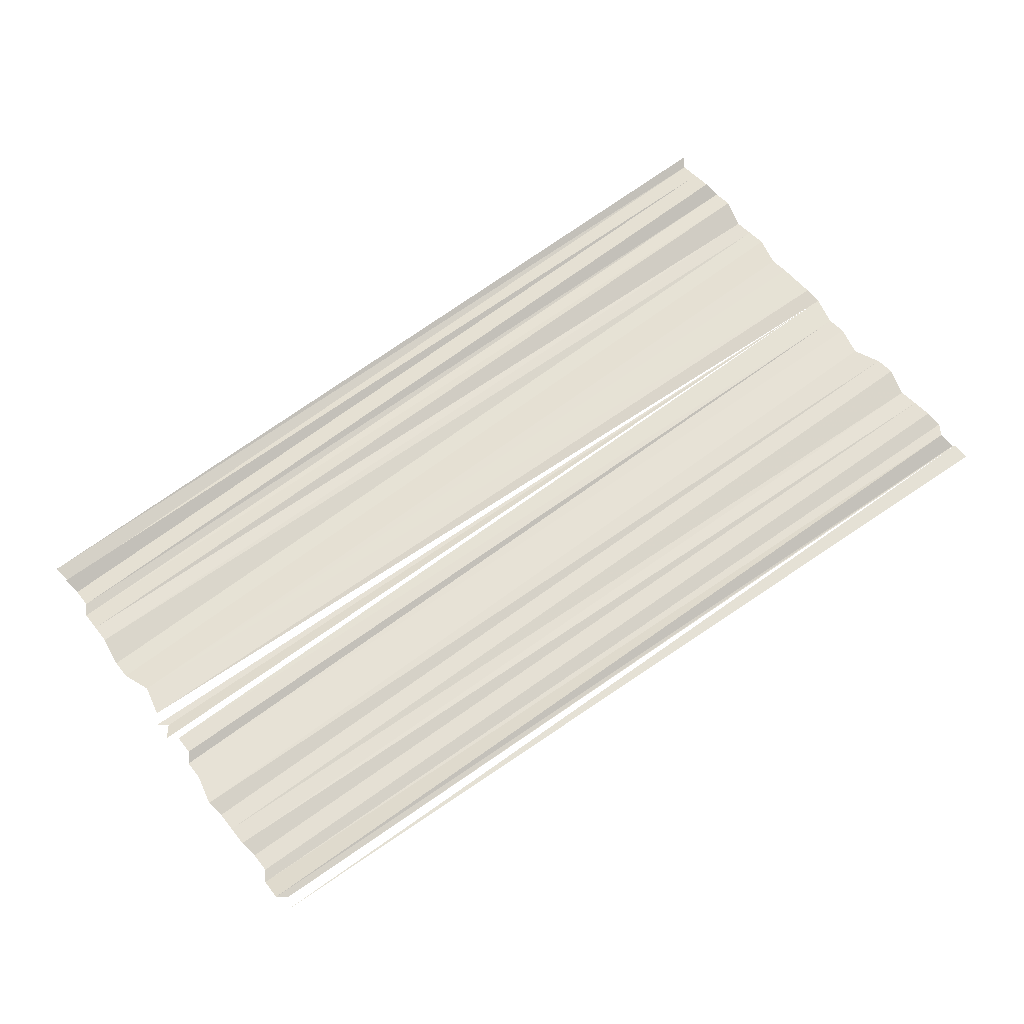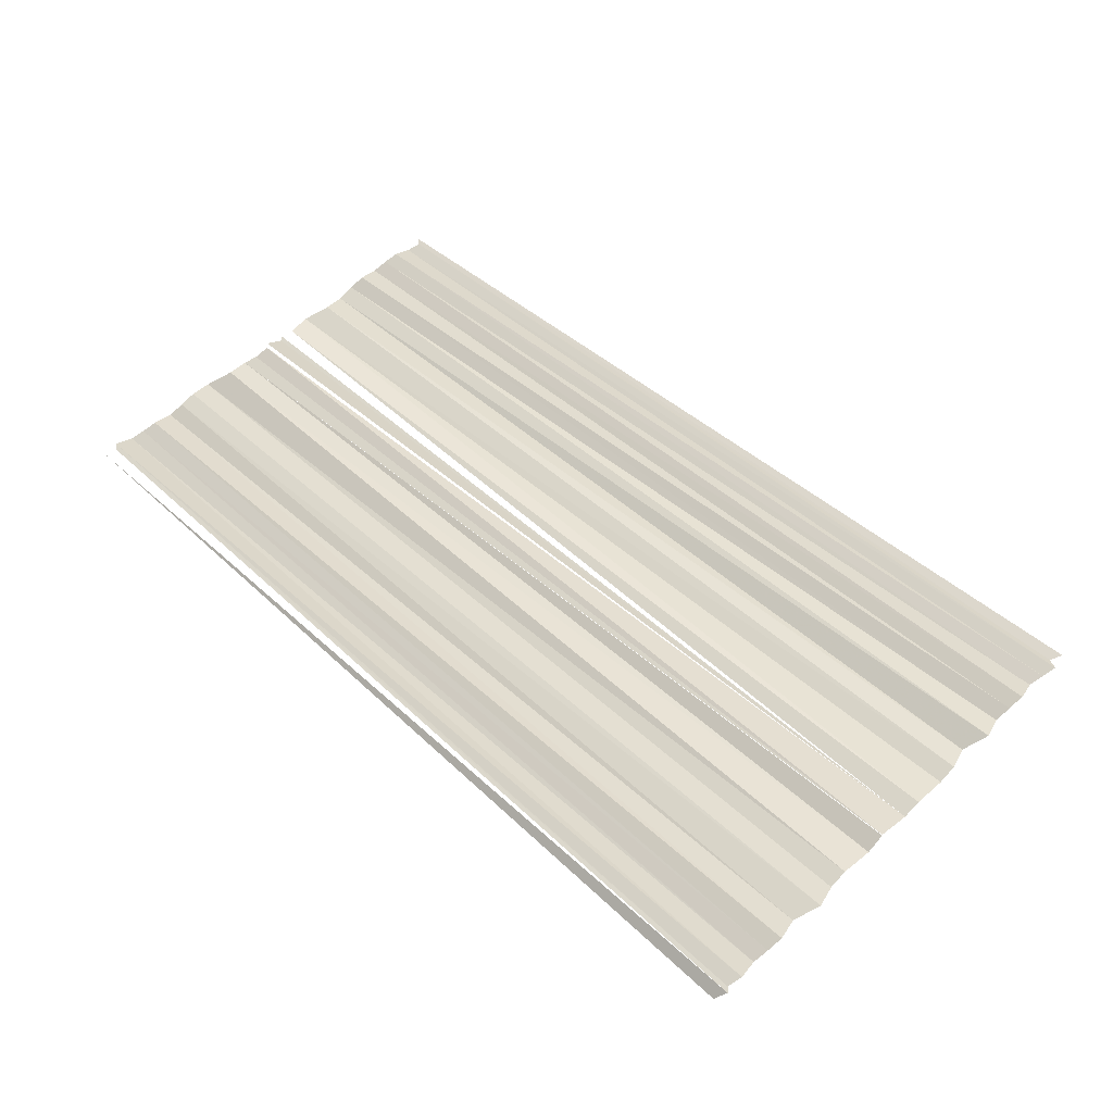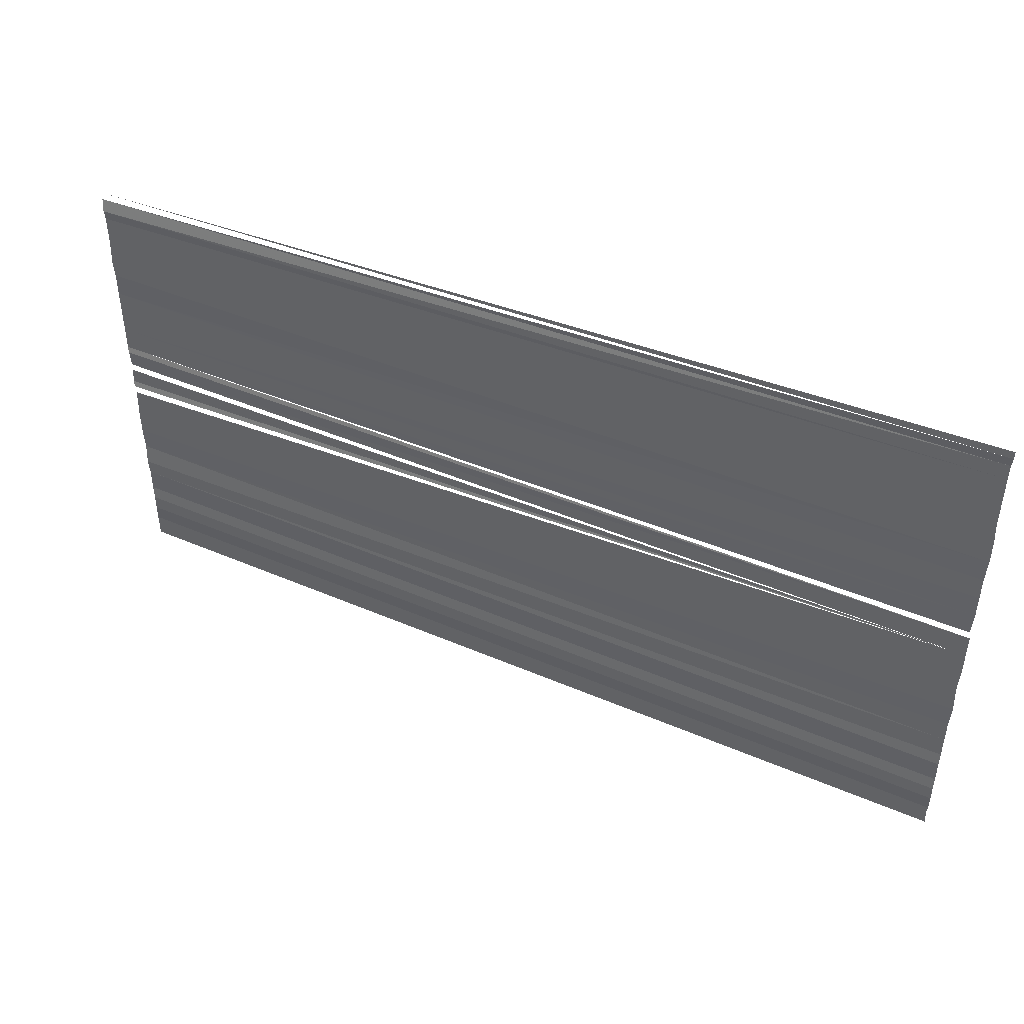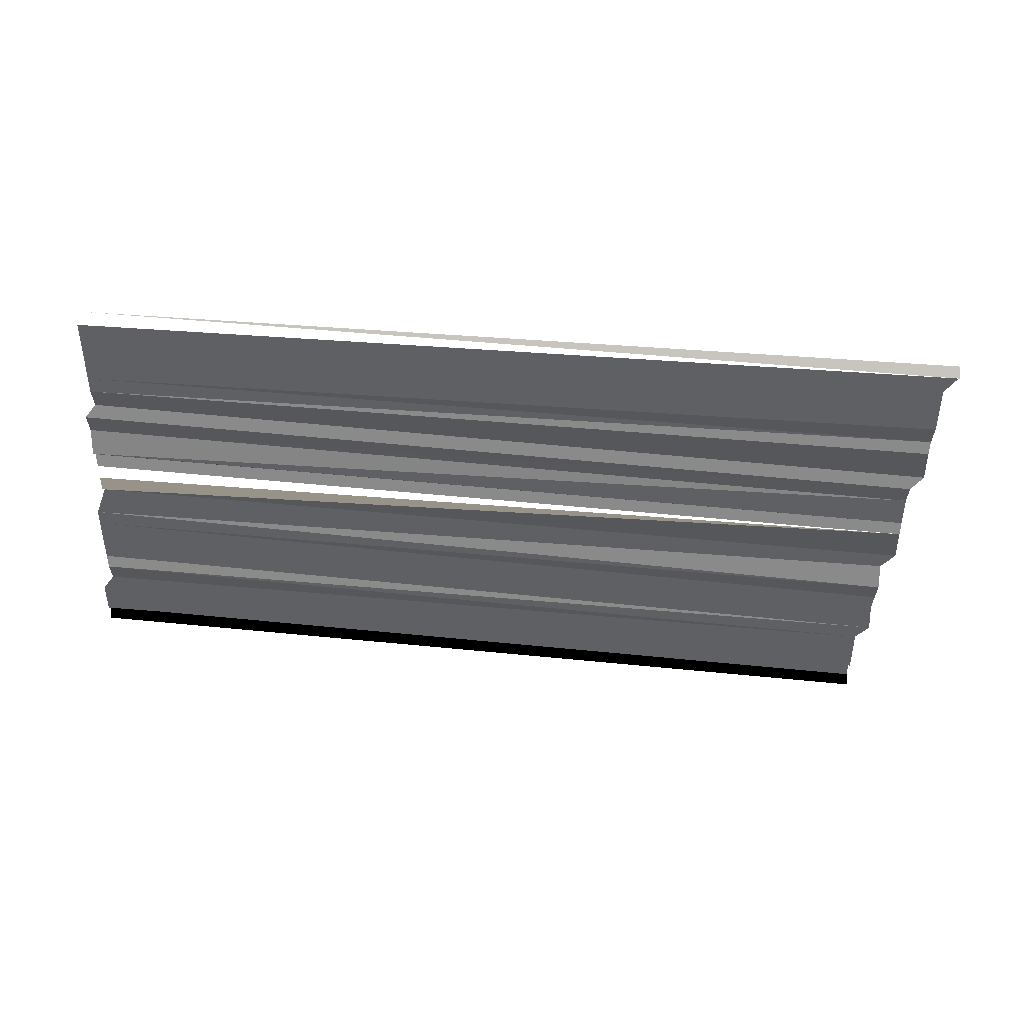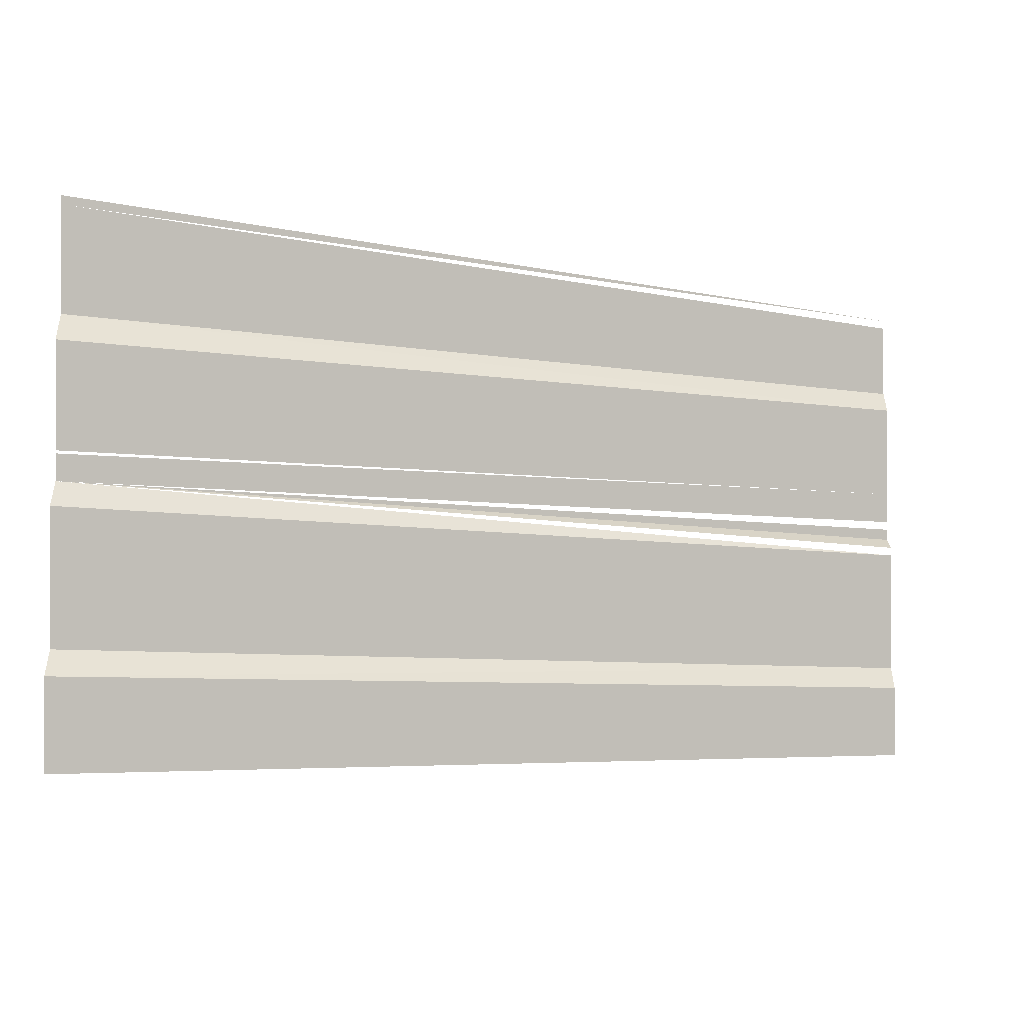
<metadata>
{"format":"obj","ext":"obj","renderer":"f3d","projection":"perspective","resolution":1024,"background":"white","views":[{"elev":63.3,"azim":-36.0,"up":"+Y"},{"elev":52.5,"azim":44.4,"up":"+Y"},{"elev":46.0,"azim":24.3,"up":"+Z"},{"elev":-44.3,"azim":-5.4,"up":"+Y"},{"elev":-8.4,"azim":153.9,"up":"+Z"}]}
</metadata>
<code>
o 6179
v 2175 1876 7.407
v 2175 1876 7.407
v 2175 1876 7.407
v 2175 1876 7.407
v 2175 1876 7.407
v 2175 1876 7.407
v 2175 1876 7.407
v 2175 1876 7.407
v 2175 1876 7.407
v 2175 1876 7.407
v 2175 1876 7.407
v 2175 1876 7.406
v 2175 1876 7.406
v 2175 1876 7.406
v 2175 1876 7.406
v 2175 1876 7.406
v 2175 1876 7.406
v 2175 1876 7.406
v 2175 1876 7.406
v 2175 1876 7.406
v 2175 1876 7.405
v 2175 1876 7.405
v 2175 1876 7.405
v 2175 1876 7.405
v 2175 1876 7.405
v 2175 1876 7.405
v 2175 1876 7.405
v 2175 1876 7.405
v 2175 1876 7.405
v 2175 1876 7.405
v 2175 1876 7.405
v 2175 1876 7.404
v 2175 1876 7.404
v 2175 1876 7.404
v 2175 1876 7.404
v 2175 1876 7.404
v 2175 1876 7.404
v 2175 1876 7.404
v 2175 1876 7.403
v 2175 1876 7.403
v 2175 1876 7.403
v 2175 1876 7.403
v 2175 1876 7.403
v 2175 1876 7.403
v 2175 1876 7.403
v 2175 1876 7.403
v 2175 1876 7.402
v 2175 1876 7.403
v 2175 1876 7.402
v 2175 1876 7.402
v 2175 1876 7.402
v 2175 1876 7.402
v 2175 1876 7.402
v 2175 1876 7.402
v 2175 1876 7.402
v 2175 1876 7.402
v 2175 1876 7.402
f 1 2 3
f 3 4 5
f 5 4 6
f 5 6 7
f 7 6 8
f 7 8 9
f 9 8 10
f 9 10 11
f 11 10 12
f 11 12 13
f 13 12 14
f 13 14 15
f 15 14 16
f 15 16 17
f 17 16 18
f 17 18 19
f 19 18 20
f 19 20 21
f 21 20 22
f 21 22 23
f 23 22 24
f 23 24 25
f 24 26 27
f 27 26 28
f 27 28 29
f 30 31 29
f 31 32 29
f 33 34 29
f 33 35 34
f 35 36 34
f 35 37 36
f 38 37 35
f 38 39 37
f 40 39 38
f 40 41 39
f 42 41 40
f 42 43 41
f 44 43 42
f 44 45 43
f 46 45 44
f 46 47 45
f 48 47 46
f 48 49 47
f 50 49 48
f 50 51 49
f 52 51 50
f 52 53 51
f 54 53 52
f 54 55 53
f 56 55 54
f 56 57 55

</code>
